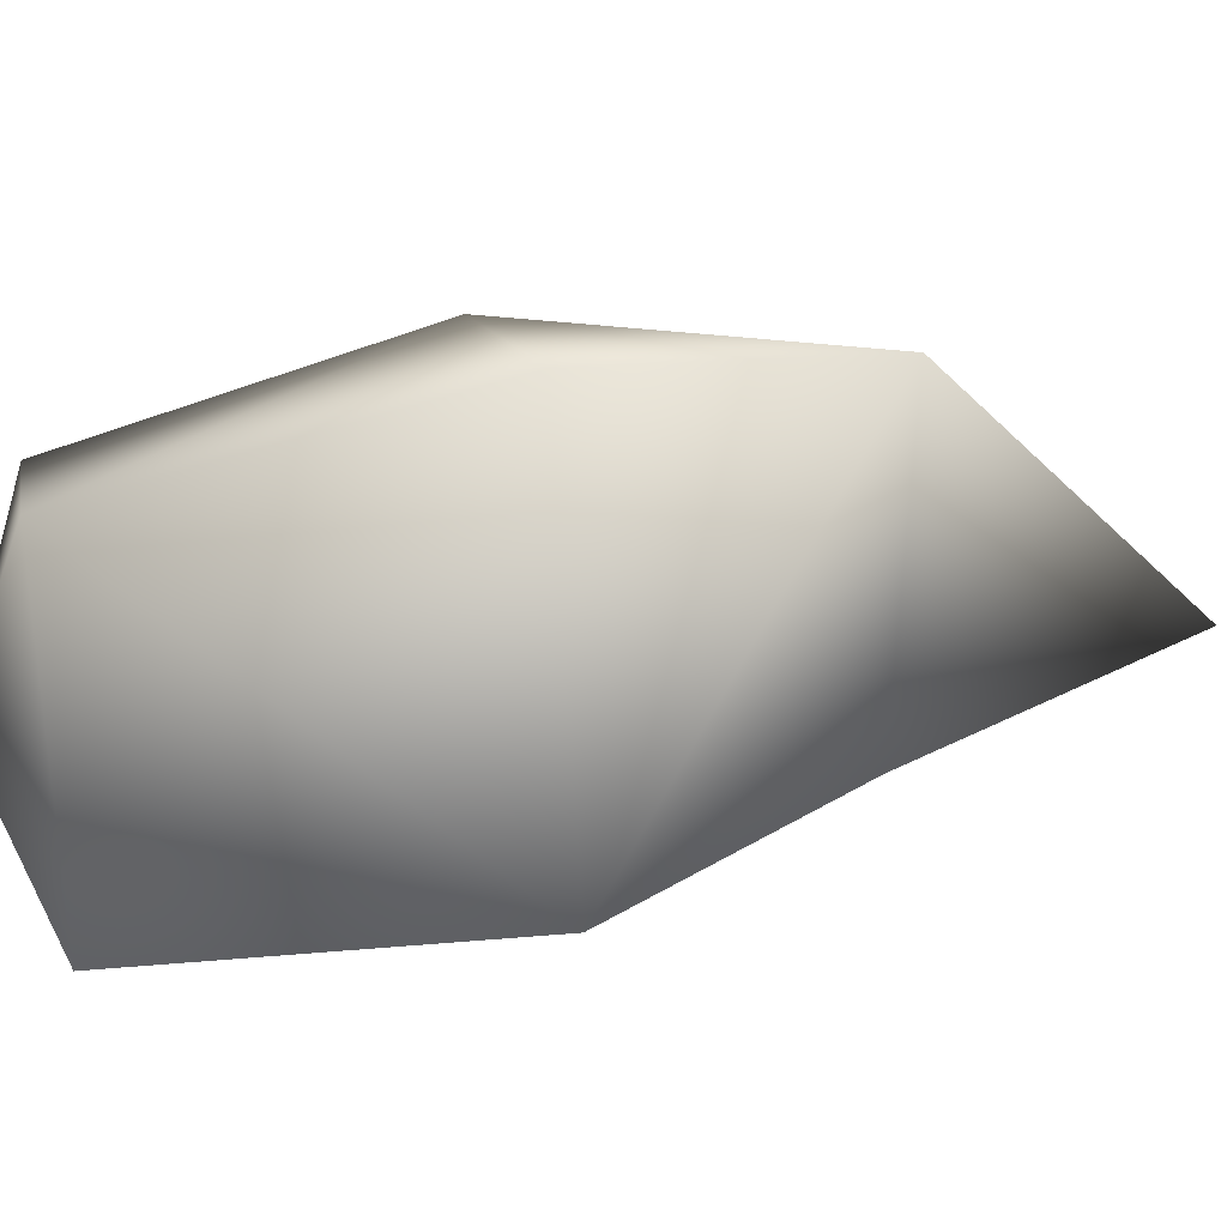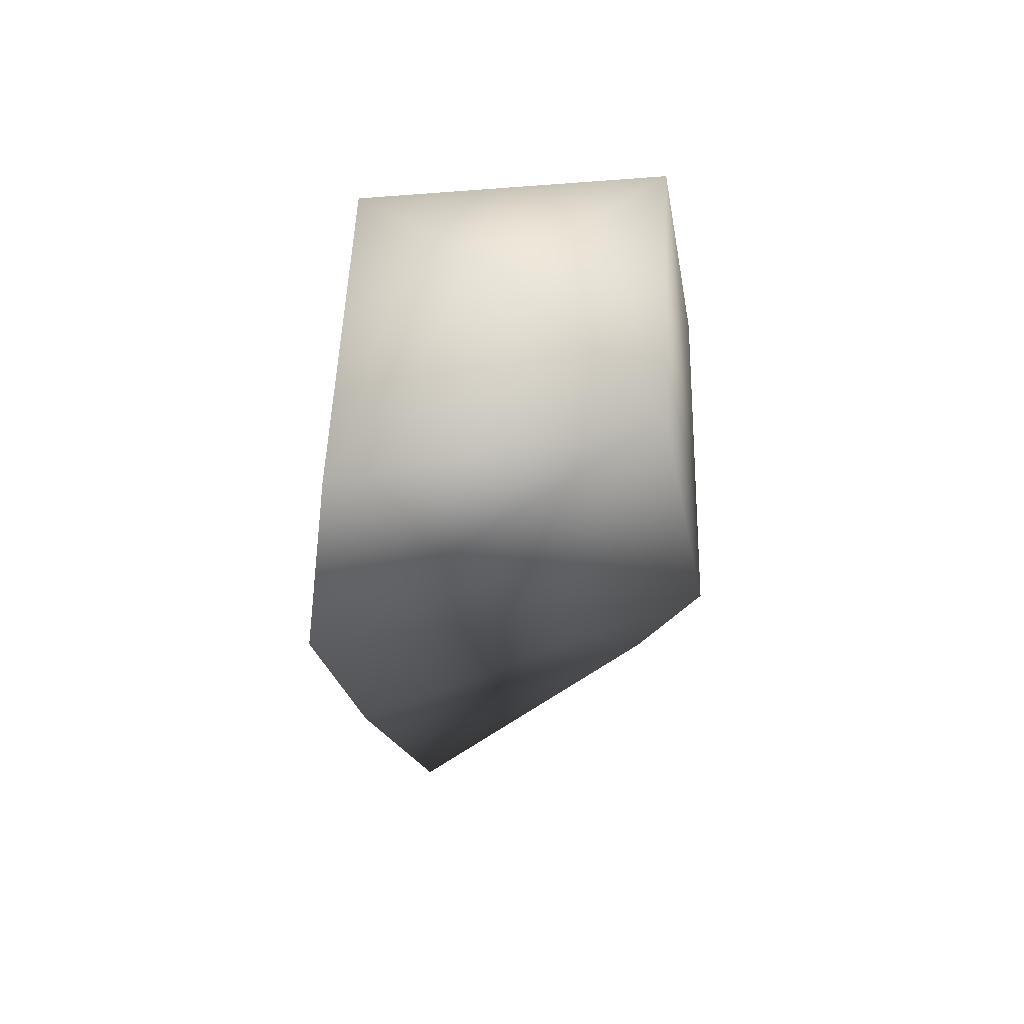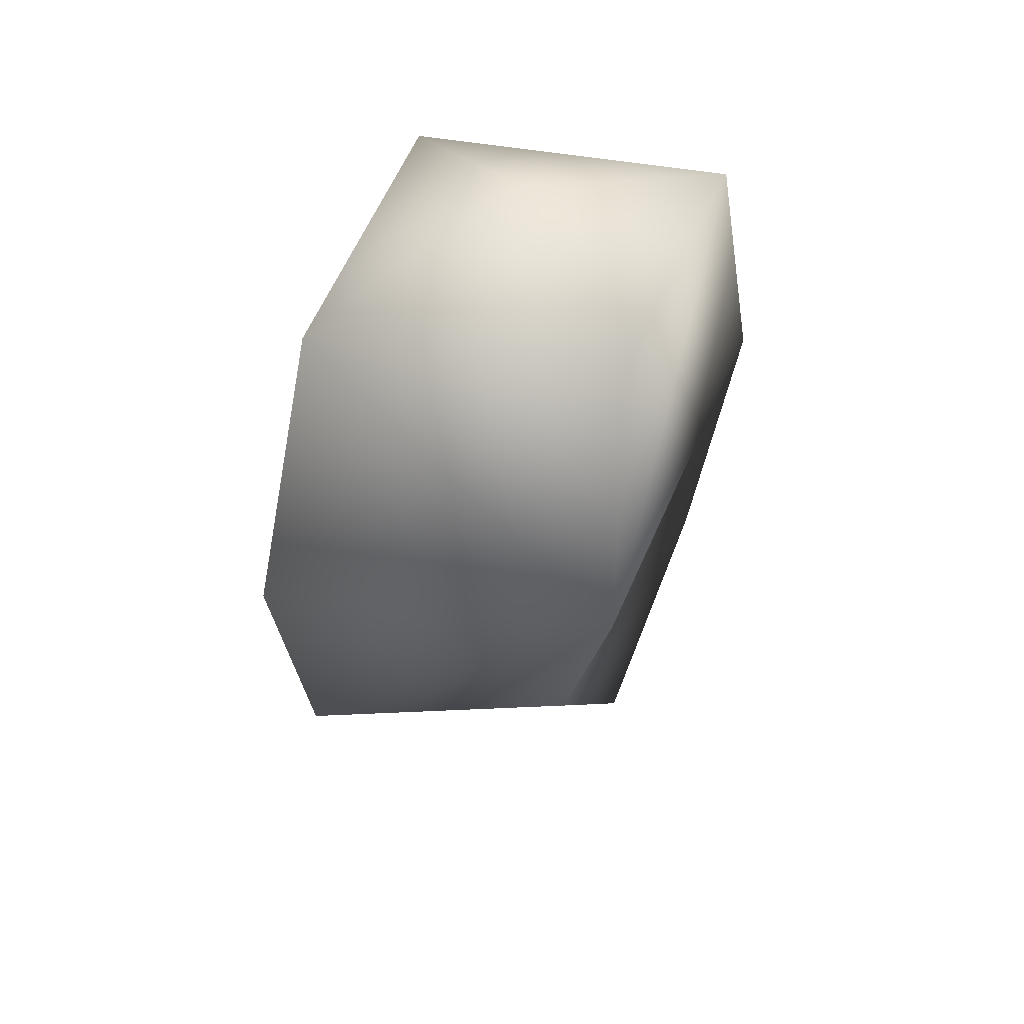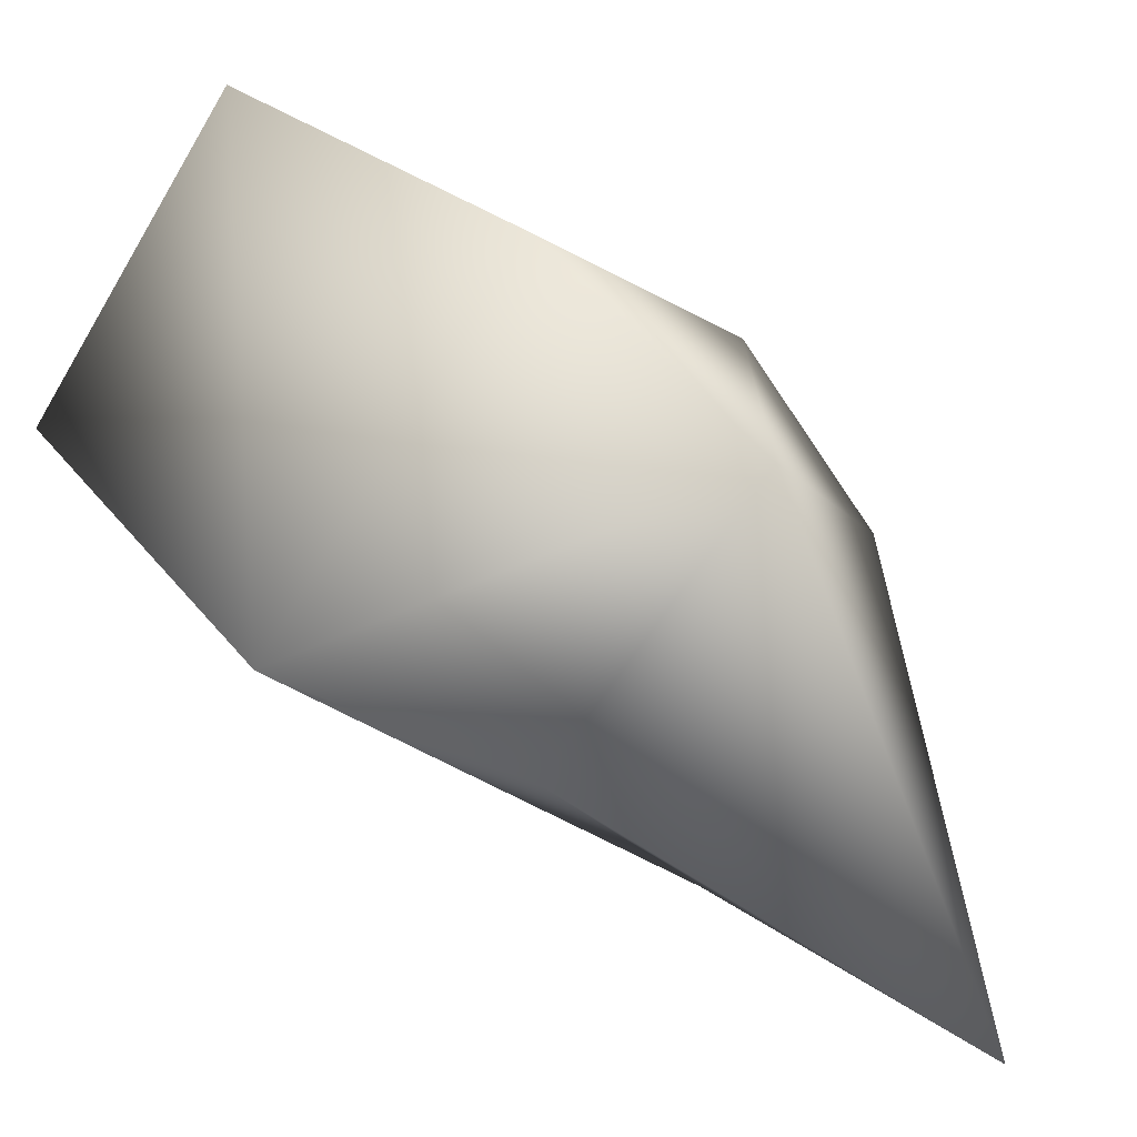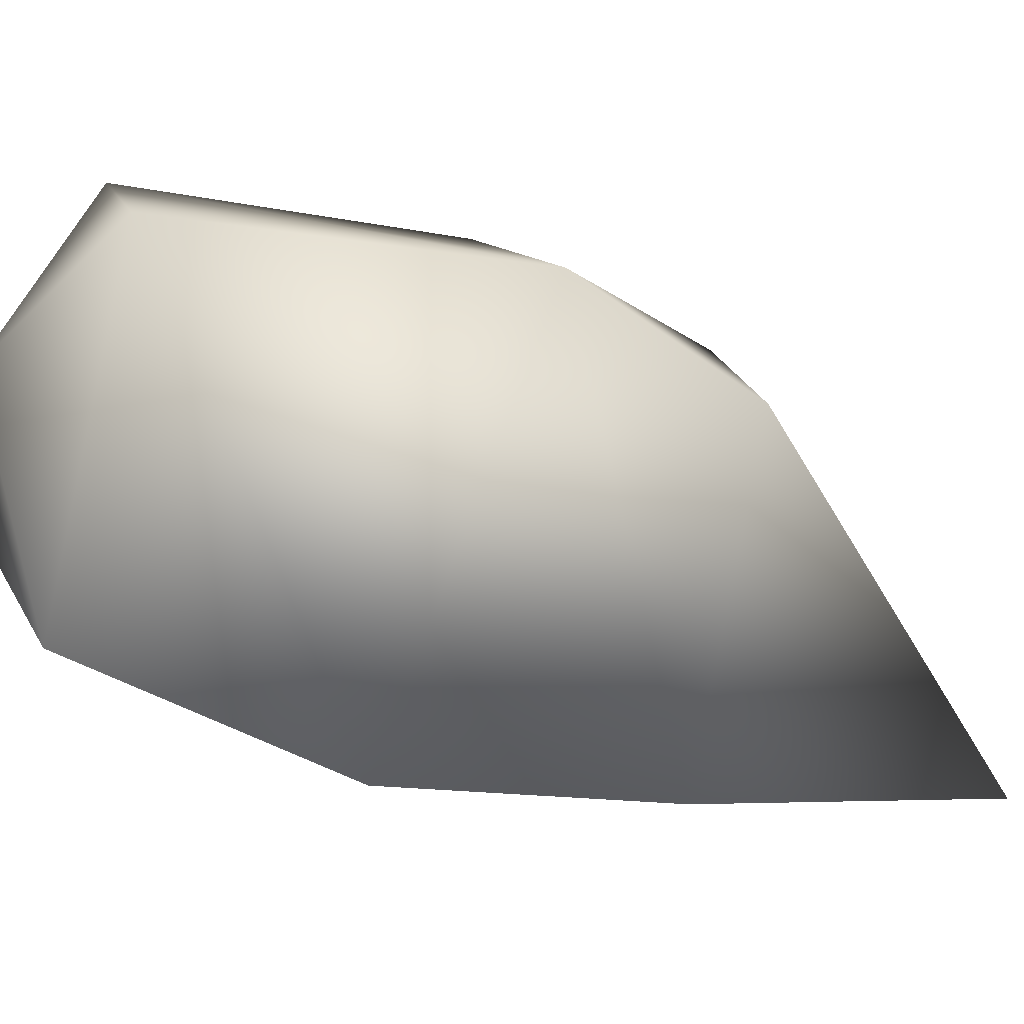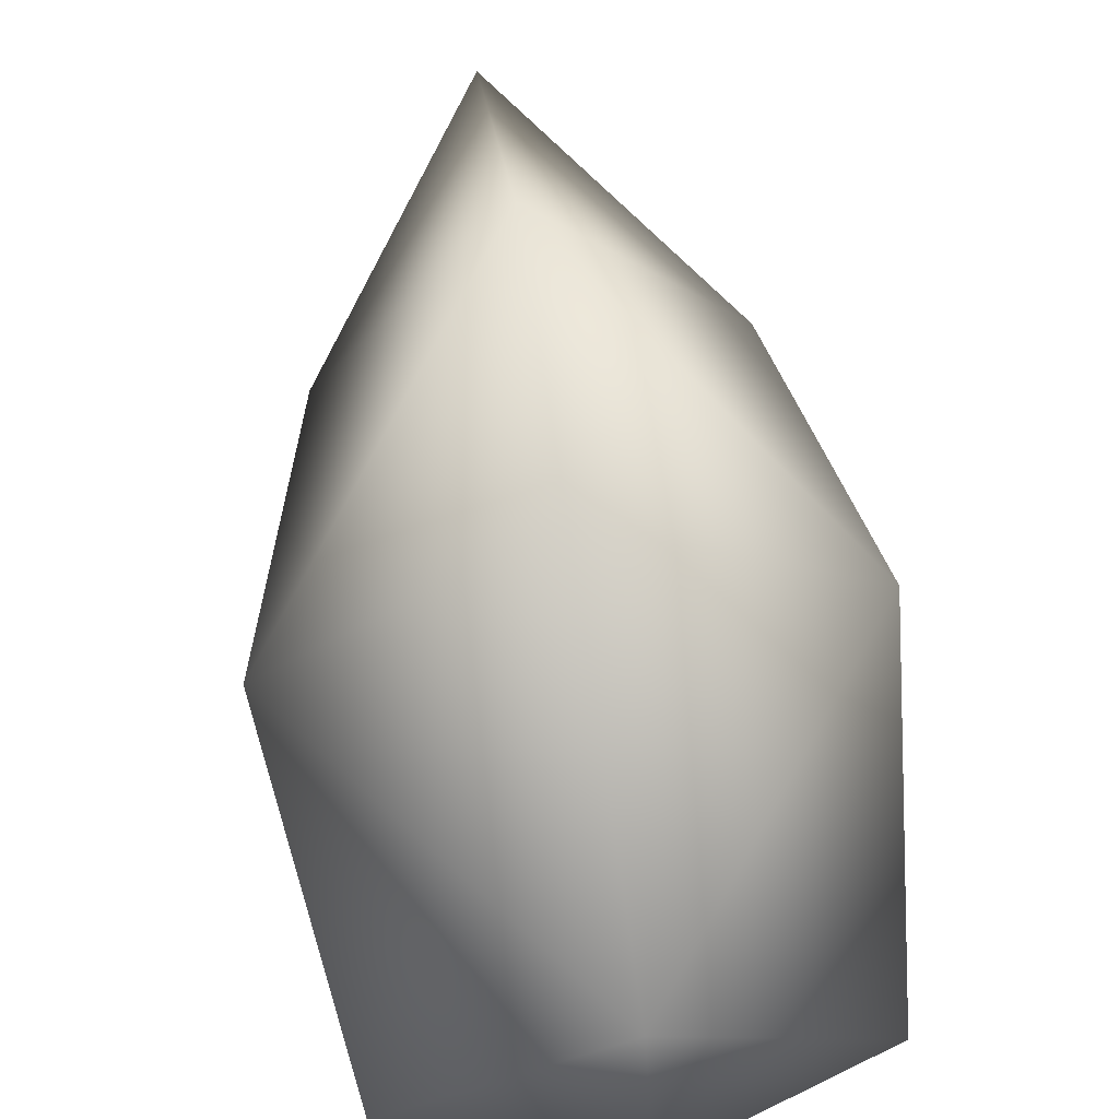
<metadata>
{"format":"obj","ext":"obj","renderer":"f3d","projection":"perspective","resolution":1024,"background":"white","views":[{"elev":60.0,"azim":79.8,"up":"+Y"},{"elev":58.6,"azim":42.1,"up":"+Z"},{"elev":46.6,"azim":-121.3,"up":"+Z"},{"elev":48.5,"azim":136.9,"up":"+Y"},{"elev":-41.2,"azim":66.1,"up":"+Y"},{"elev":78.3,"azim":-8.7,"up":"+Y"}]}
</metadata>
<code>
v -0.00019 -0.0533 -0.08496
v -0.00019 -0.08688 0.02466
v -0.06068 0.01565 0.02519
v -0.00019 -0.1085 0.1214
v -0.08917 0.01401 0.1024
v -0.00019 -0.09123 0.2135
v -0.07308 0.0014 0.2206
v -0.00019 -0.000861 0.2436
v 0.07184 0.0014 0.2215
v 0.08901 0.01401 0.1024
v 0.06157 0.01565 0.02467
v -0.00019 0.09982 0.007928
v -0.00019 0.08899 0.2141
v -0.00019 0.1159 0.09393
f 1 2 3
f 3 2 4
f 4 5 3
f 5 4 6
f 6 7 5
f 7 6 8
f 6 9 8
f 4 10 9
f 9 6 4
f 2 11 10
f 10 4 2
f 11 2 1
f 1 12 11
f 9 13 8
f 13 7 8
f 1 3 12
f 10 14 13
f 10 13 9
f 5 7 13
f 5 13 14
f 12 3 5
f 12 5 14
f 12 14 10
f 12 10 11

</code>
